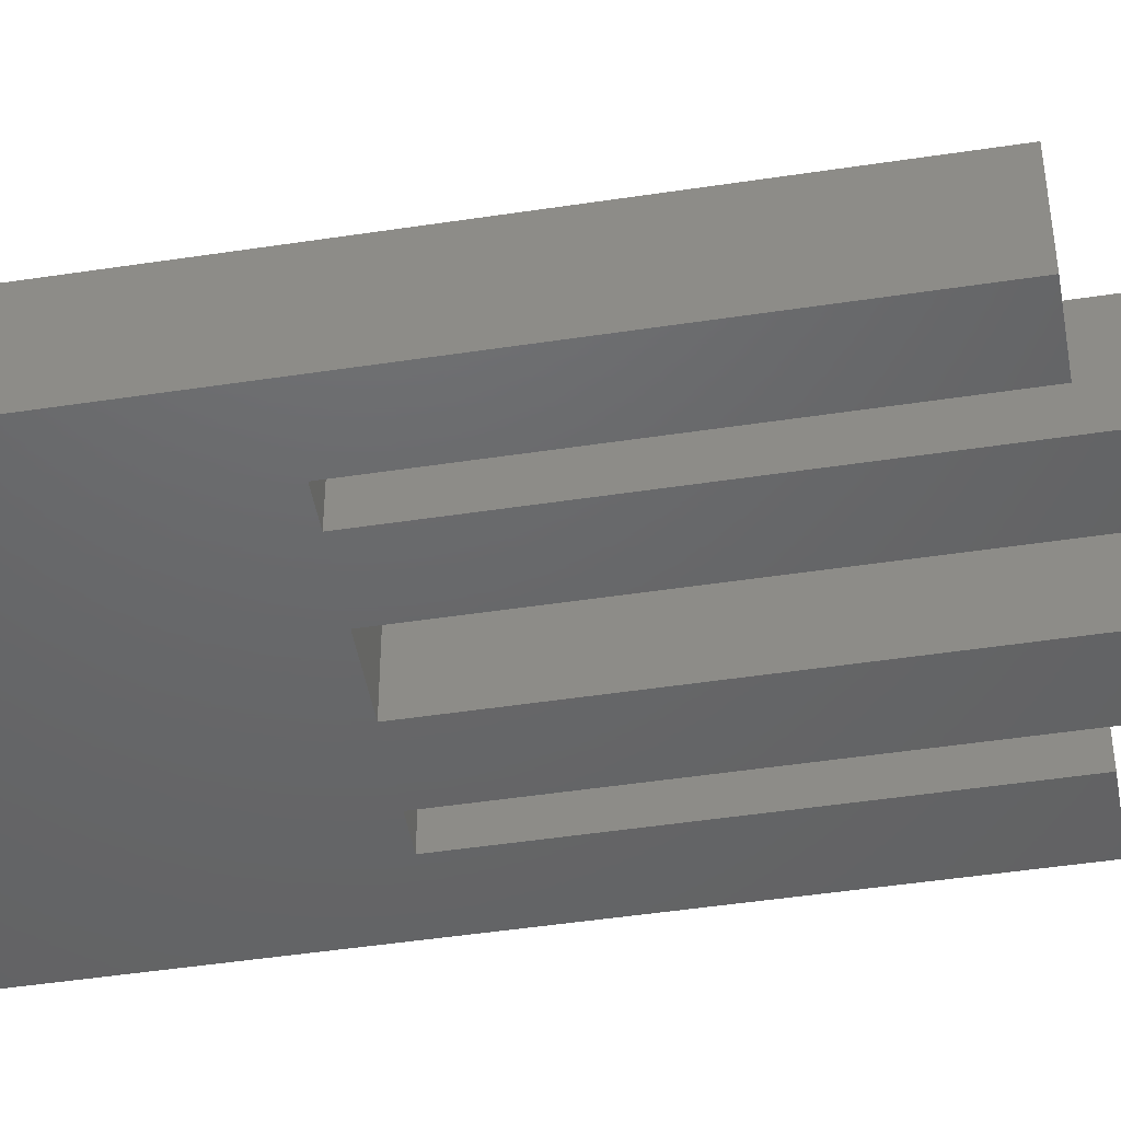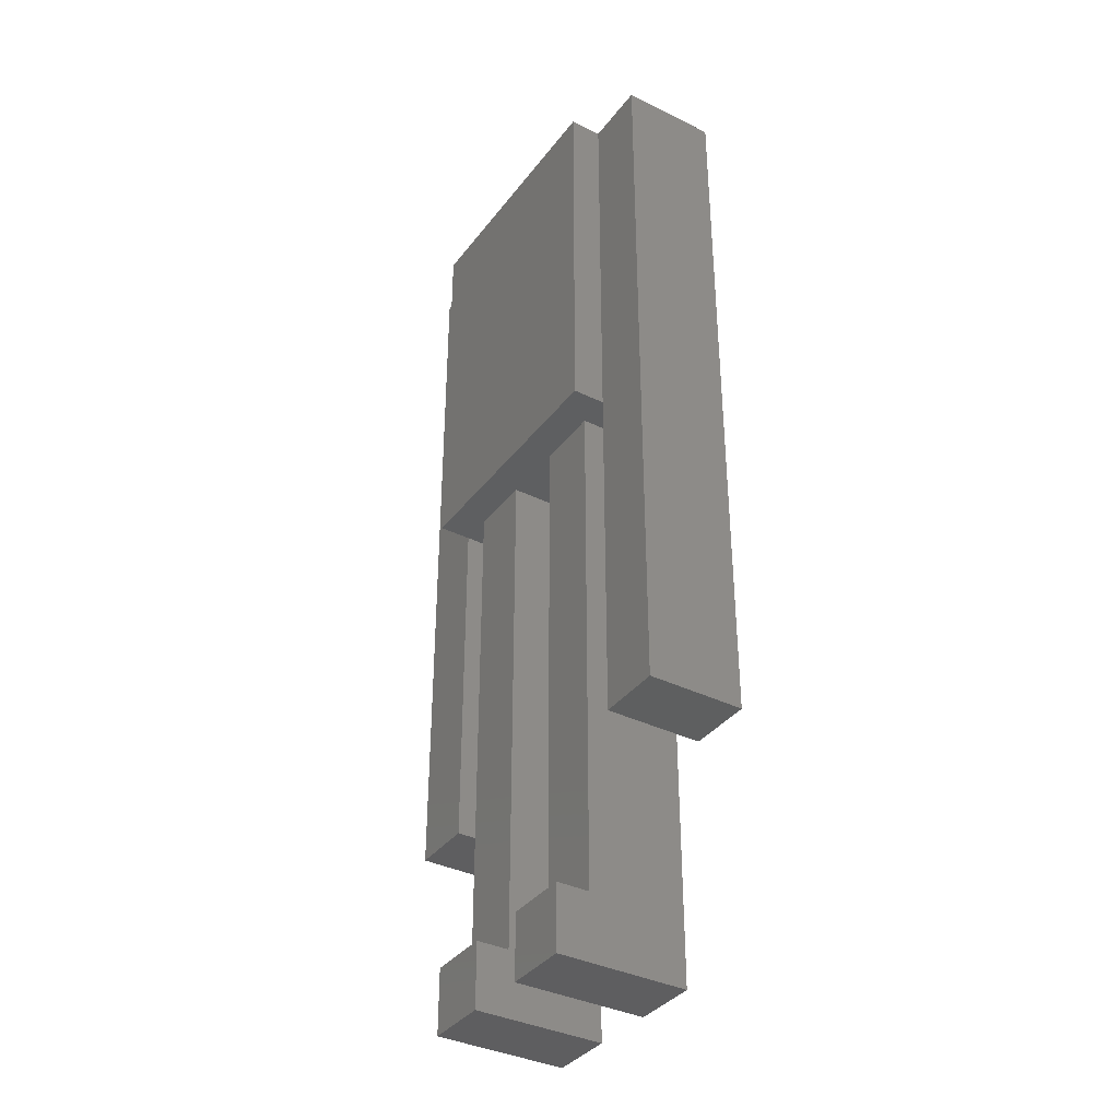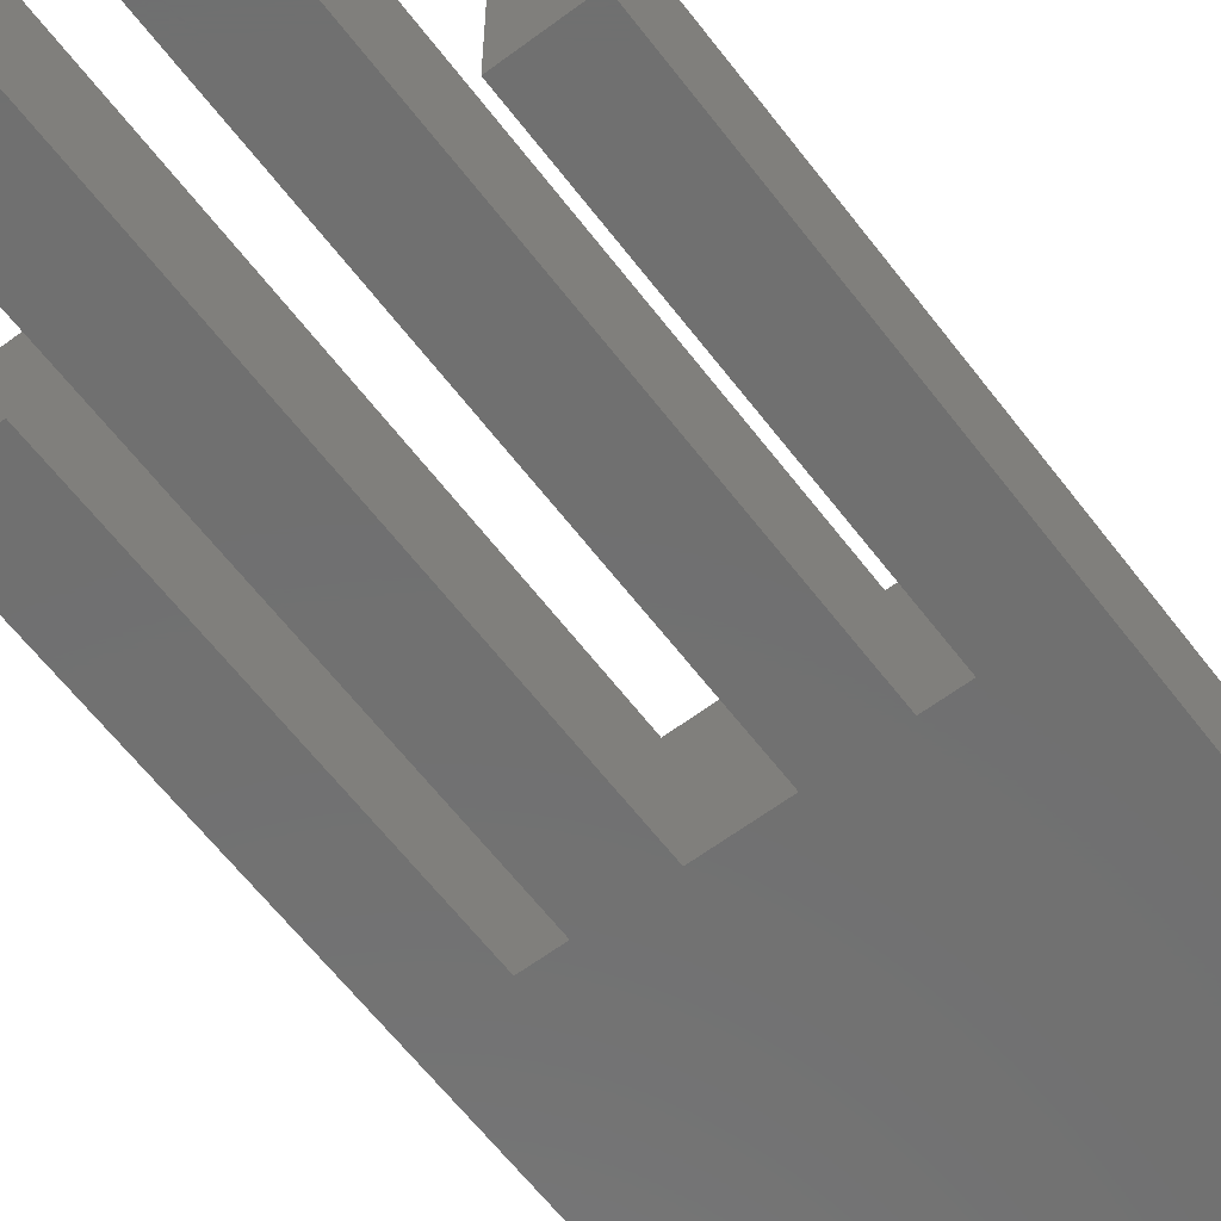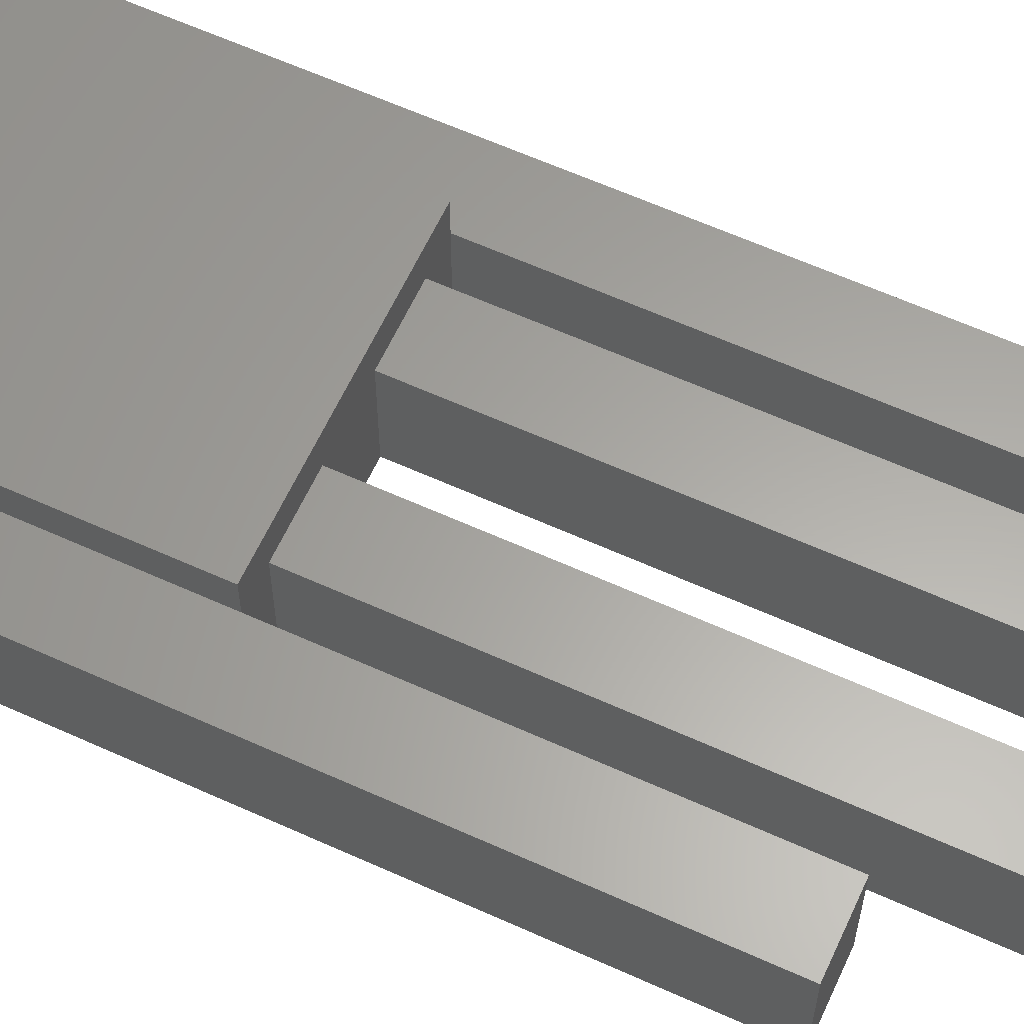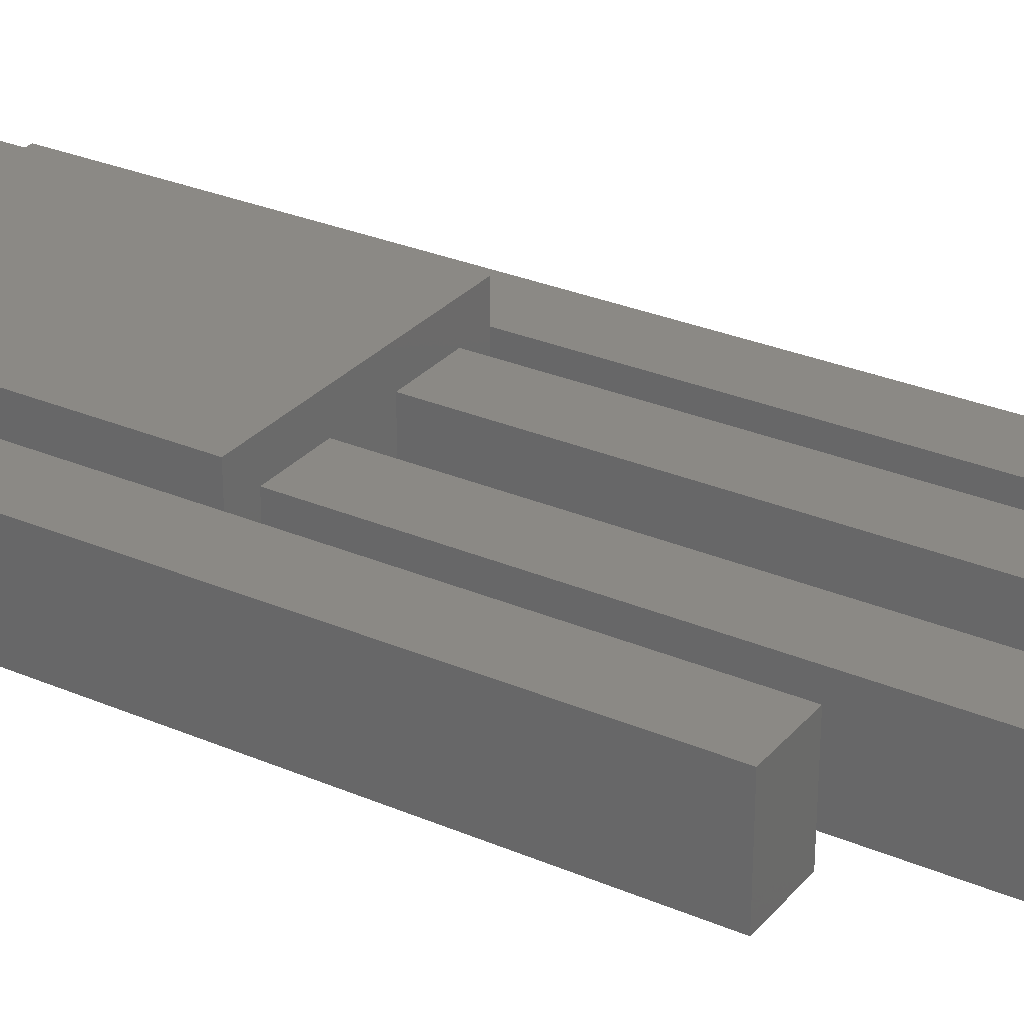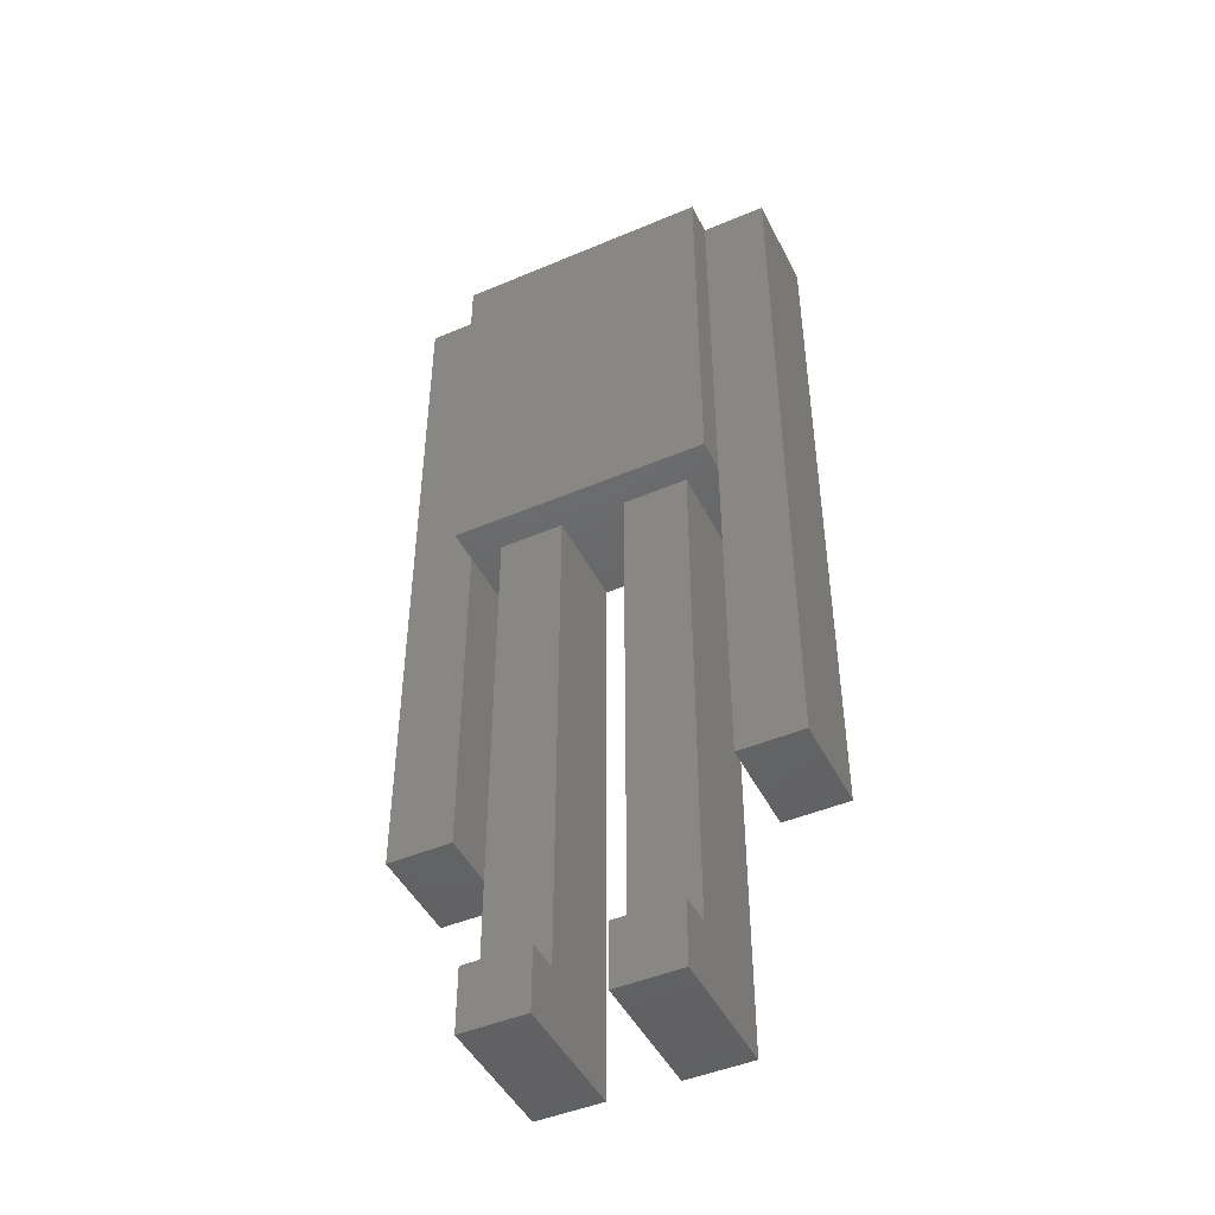
<metadata>
{"format":"stl","ext":"stl","renderer":"f3d","projection":"perspective","resolution":1024,"background":"white","views":[{"elev":-46.9,"azim":-80.2,"up":"+Z"},{"elev":-36.8,"azim":57.5,"up":"+Y"},{"elev":-62.0,"azim":37.2,"up":"+Z"},{"elev":62.0,"azim":-65.3,"up":"+Z"},{"elev":29.2,"azim":-57.6,"up":"+Z"},{"elev":-46.4,"azim":25.8,"up":"+Y"}]}
</metadata>
<code>
# stl→obj: 94 verts, 184 faces
v 2.153 -7.572 8.46e-15
v 6.153 -31.57 8.46e-15
v 2.153 -53.57 -8.46e-15
v 26.15 -7.572 8.46e-15
v 8.153 -31.57 8.46e-15
v 12.15 -31.57 8.46e-15
v 8.153 -67.57 8.46e-15
v 16.15 -31.57 8.46e-15
v 20.15 -31.57 8.46e-15
v 16.15 -67.57 8.46e-15
v 22.15 -31.57 8.46e-15
v 22.15 -53.57 0
v 26.15 -53.57 0
v 20.15 -67.57 8.46e-15
v 12.15 -67.57 8.46e-15
v 6.153 -53.57 -8.46e-15
v 22.15 -31.57 8
v 6.153 -7.572 8
v 6.153 -31.57 8
v 22.15 -7.572 8
v 13.91 -7.572 1.01
v 13.14 -7.572 1.175
v 2.153 -7.572 6
v 12.45 -7.572 1.532
v 11.87 -7.572 2.058
v 11.44 -7.572 2.716
v 11.2 -7.572 3.461
v 11.16 -7.572 4.244
v 11.33 -7.572 5.009
v 11.69 -7.572 5.706
v 6.153 -7.572 6
v 12.21 -7.572 6.287
v 12.87 -7.572 6.711
v 13.61 -7.572 6.951
v 14.4 -7.572 6.99
v 15.86 -7.572 6.468
v 22.15 -7.572 6
v 16.44 -7.572 5.942
v 15.16 -7.572 6.825
v 15.44 -7.572 1.289
v 26.15 -7.572 6
v 14.69 -7.572 1.049
v 16.1 -7.572 1.713
v 16.62 -7.572 2.294
v 16.98 -7.572 2.991
v 17.14 -7.572 3.756
v 17.1 -7.572 4.539
v 16.86 -7.572 5.284
v 13.14 -15.57 1.175
v 14.69 -15.57 1.049
v 13.91 -15.57 1.01
v 15.44 -15.57 1.289
v 12.45 -15.57 1.532
v 16.1 -15.57 1.713
v 11.87 -15.57 2.058
v 16.62 -15.57 2.294
v 11.44 -15.57 2.716
v 16.98 -15.57 2.991
v 11.2 -15.57 3.461
v 17.14 -15.57 3.756
v 11.16 -15.57 4.244
v 17.1 -15.57 4.539
v 11.33 -15.57 5.009
v 16.86 -15.57 5.284
v 11.69 -15.57 5.706
v 16.44 -15.57 5.942
v 12.21 -15.57 6.287
v 15.86 -15.57 6.468
v 12.87 -15.57 6.711
v 15.16 -15.57 6.825
v 13.61 -15.57 6.951
v 14.4 -15.57 6.99
v 22.15 -31.57 6
v 20.15 -31.57 6
v 16.15 -31.57 6
v 12.15 -31.57 6
v 8.153 -31.57 6
v 6.153 -31.57 6
v 20.15 -67.57 8
v 16.15 -67.57 8
v 20.15 -63.57 6
v 20.15 -63.57 8
v 16.15 -63.57 6
v 16.15 -63.57 8
v 12.15 -67.57 8
v 8.153 -67.57 8
v 12.15 -63.57 6
v 12.15 -63.57 8
v 8.153 -63.57 6
v 8.153 -63.57 8
v 2.153 -53.57 6
v 6.153 -53.57 6
v 26.15 -53.57 6
v 22.15 -53.57 6
f 1 2 3
f 2 1 4
f 2 4 5
f 5 4 6
f 5 6 7
f 6 4 8
f 8 4 9
f 8 9 10
f 9 4 11
f 11 4 12
f 12 4 13
f 14 10 9
f 15 7 6
f 16 3 2
f 17 18 19
f 18 17 20
f 1 21 4
f 21 1 22
f 22 1 23
f 22 23 24
f 24 23 25
f 25 23 26
f 26 23 27
f 27 23 28
f 28 23 29
f 29 23 30
f 30 23 31
f 30 31 32
f 32 31 18
f 32 18 33
f 33 18 34
f 34 18 35
f 36 37 38
f 37 36 20
f 20 36 39
f 20 39 35
f 20 35 18
f 4 40 41
f 40 4 42
f 42 4 21
f 41 40 43
f 41 43 44
f 41 44 45
f 41 45 46
f 41 46 47
f 41 47 48
f 41 48 38
f 41 38 37
f 49 50 51
f 50 49 52
f 52 49 53
f 52 53 54
f 54 53 55
f 54 55 56
f 56 55 57
f 56 57 58
f 58 57 59
f 58 59 60
f 60 59 61
f 60 61 62
f 62 61 63
f 62 63 64
f 64 63 65
f 64 65 66
f 66 65 67
f 66 67 68
f 68 67 69
f 68 69 70
f 70 69 71
f 70 71 72
f 54 40 52
f 40 54 43
f 52 42 50
f 42 52 40
f 50 21 51
f 21 50 42
f 51 22 49
f 22 51 21
f 49 24 53
f 24 49 22
f 53 25 55
f 25 53 24
f 25 57 55
f 57 25 26
f 26 59 57
f 59 26 27
f 27 61 59
f 61 27 28
f 28 63 61
f 63 28 29
f 29 65 63
f 65 29 30
f 30 67 65
f 67 30 32
f 33 67 32
f 67 33 69
f 34 69 33
f 69 34 71
f 35 71 34
f 71 35 72
f 39 72 35
f 72 39 70
f 36 70 39
f 70 36 68
f 38 68 36
f 68 38 66
f 38 64 66
f 64 38 48
f 48 62 64
f 62 48 47
f 47 60 62
f 60 47 46
f 46 58 60
f 58 46 45
f 45 56 58
f 56 45 44
f 44 54 56
f 54 44 43
f 73 9 11
f 9 73 74
f 74 73 75
f 75 73 76
f 76 73 77
f 77 2 5
f 2 77 78
f 78 77 73
f 78 73 17
f 78 17 19
f 75 6 8
f 6 75 76
f 79 10 14
f 10 79 80
f 14 81 79
f 81 14 9
f 81 9 74
f 82 79 81
f 81 75 83
f 75 81 74
f 84 10 80
f 10 84 83
f 10 83 8
f 8 83 75
f 85 7 15
f 7 85 86
f 15 87 85
f 87 15 6
f 87 6 76
f 88 85 87
f 87 77 89
f 77 87 76
f 90 7 86
f 7 90 89
f 7 89 5
f 5 89 77
f 19 31 78
f 31 19 18
f 23 3 91
f 3 23 1
f 92 78 91
f 91 31 23
f 31 91 78
f 92 3 16
f 3 92 91
f 16 78 92
f 78 16 2
f 37 17 73
f 17 37 20
f 4 93 13
f 93 4 41
f 93 73 94
f 73 93 37
f 37 93 41
f 93 12 13
f 12 93 94
f 73 12 94
f 12 73 11
f 85 90 86
f 90 85 88
f 90 87 89
f 87 90 88
f 79 84 80
f 84 79 82
f 84 81 83
f 81 84 82

</code>
